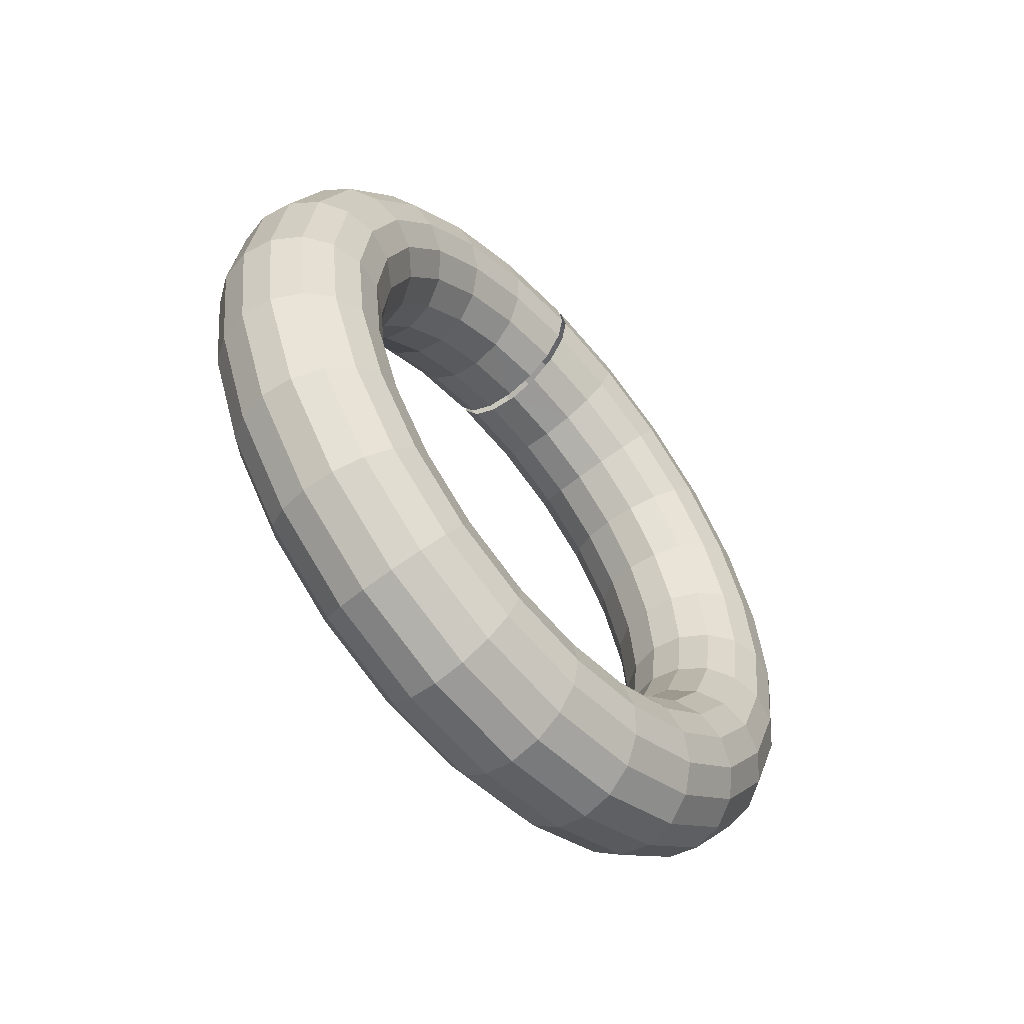
<metadata>
{"format":"obj","ext":"obj","renderer":"f3d","projection":"perspective","resolution":1024,"background":"white","views":[{"elev":-56.0,"azim":-139.2,"up":"+Y"}]}
</metadata>
<code>
o Torus.014
v 0 -1.25 0
v 0.09567 -1.231 0
v 0.1768 -1.177 0
v 0.231 -1.096 0
v 0.25 -1 0
v 0.231 -0.9043 0
v 0.1768 -0.8232 0
v 0.09567 -0.769 0
v 0 -0.75 0
v -0.09567 -0.769 0
v -0.1768 -0.8232 0
v -0.231 -0.9043 0
v -0.25 -1 0
v -0.231 -1.096 0
v -0.1768 -1.177 0
v -0.09567 -1.231 0
v 0 -1.207 -0.3235
v 0.09567 -1.189 -0.3186
v 0.1768 -1.137 -0.3046
v 0.231 -1.058 -0.2836
v 0.25 -0.9659 -0.2588
v 0.231 -0.8735 -0.2341
v 0.1768 -0.7952 -0.2131
v 0.09567 -0.7428 -0.199
v 0 -0.7244 -0.1941
v -0.09567 -0.7428 -0.199
v -0.1768 -0.7952 -0.2131
v -0.231 -0.8735 -0.2341
v -0.25 -0.9659 -0.2588
v -0.231 -1.058 -0.2836
v -0.1768 -1.137 -0.3046
v -0.09567 -1.189 -0.3186
v 0 -1.083 -0.625
v 0.09567 -1.066 -0.6155
v 0.1768 -1.019 -0.5884
v 0.231 -0.9489 -0.5478
v 0.25 -0.866 -0.5
v 0.231 -0.7832 -0.4522
v 0.1768 -0.7129 -0.4116
v 0.09567 -0.666 -0.3845
v 0 -0.6495 -0.375
v -0.09567 -0.666 -0.3845
v -0.1768 -0.7129 -0.4116
v -0.231 -0.7832 -0.4522
v -0.25 -0.866 -0.5
v -0.231 -0.9489 -0.5478
v -0.1768 -1.019 -0.5884
v -0.09567 -1.066 -0.6155
v 0 -0.8839 -0.8839
v 0.09567 -0.8704 -0.8704
v 0.1768 -0.8321 -0.8321
v 0.231 -0.7748 -0.7748
v 0.25 -0.7071 -0.7071
v 0.231 -0.6395 -0.6395
v 0.1768 -0.5821 -0.5821
v 0.09567 -0.5438 -0.5438
v 0 -0.5303 -0.5303
v -0.09567 -0.5438 -0.5438
v -0.1768 -0.5821 -0.5821
v -0.231 -0.6395 -0.6395
v -0.25 -0.7071 -0.7071
v -0.231 -0.7748 -0.7748
v -0.1768 -0.8321 -0.8321
v -0.09567 -0.8704 -0.8704
v 0 -0.625 -1.083
v 0.09567 -0.6155 -1.066
v 0.1768 -0.5884 -1.019
v 0.231 -0.5478 -0.9489
v 0.25 -0.5 -0.866
v 0.231 -0.4522 -0.7832
v 0.1768 -0.4116 -0.7129
v 0.09567 -0.3845 -0.666
v 0 -0.375 -0.6495
v -0.09567 -0.3845 -0.666
v -0.1768 -0.4116 -0.7129
v -0.231 -0.4522 -0.7832
v -0.25 -0.5 -0.866
v -0.231 -0.5478 -0.9489
v -0.1768 -0.5884 -1.019
v -0.09567 -0.6155 -1.066
v 0 -0.3235 -1.207
v 0.09567 -0.3186 -1.189
v 0.1768 -0.3046 -1.137
v 0.231 -0.2836 -1.058
v 0.25 -0.2588 -0.9659
v 0.231 -0.2341 -0.8735
v 0.1768 -0.2131 -0.7952
v 0.09567 -0.199 -0.7428
v 0 -0.1941 -0.7244
v -0.09567 -0.199 -0.7428
v -0.1768 -0.2131 -0.7952
v -0.231 -0.2341 -0.8735
v -0.25 -0.2588 -0.9659
v -0.231 -0.2836 -1.058
v -0.1768 -0.3046 -1.137
v -0.09567 -0.3186 -1.189
v 0 -0 -1.25
v 0.09567 -0 -1.231
v 0.1768 -0 -1.177
v 0.231 -0 -1.096
v 0.25 -0 -1
v 0.231 -0 -0.9043
v 0.1768 -0 -0.8232
v 0.09567 -0 -0.769
v 0 -0 -0.75
v -0.09567 -0 -0.769
v -0.1768 -0 -0.8232
v -0.231 -0 -0.9043
v -0.25 -0 -1
v -0.231 -0 -1.096
v -0.1768 -0 -1.177
v -0.09567 -0 -1.231
v -0 0.3235 -1.207
v 0.09567 0.3186 -1.189
v 0.1768 0.3046 -1.137
v 0.231 0.2836 -1.058
v 0.25 0.2588 -0.9659
v 0.231 0.2341 -0.8735
v 0.1768 0.2131 -0.7952
v 0.09567 0.199 -0.7428
v -0 0.1941 -0.7244
v -0.09567 0.199 -0.7428
v -0.1768 0.2131 -0.7952
v -0.231 0.2341 -0.8735
v -0.25 0.2588 -0.9659
v -0.231 0.2836 -1.058
v -0.1768 0.3046 -1.137
v -0.09567 0.3186 -1.189
v -0 0.625 -1.083
v 0.09567 0.6155 -1.066
v 0.1768 0.5884 -1.019
v 0.231 0.5478 -0.9489
v 0.25 0.5 -0.866
v 0.231 0.4522 -0.7832
v 0.1768 0.4116 -0.7129
v 0.09567 0.3845 -0.666
v -0 0.375 -0.6495
v -0.09567 0.3845 -0.666
v -0.1768 0.4116 -0.7129
v -0.231 0.4522 -0.7832
v -0.25 0.5 -0.866
v -0.231 0.5478 -0.9489
v -0.1768 0.5884 -1.019
v -0.09567 0.6155 -1.066
v -0 0.8839 -0.8839
v 0.09567 0.8704 -0.8704
v 0.1768 0.8321 -0.8321
v 0.231 0.7748 -0.7748
v 0.25 0.7071 -0.7071
v 0.231 0.6395 -0.6395
v 0.1768 0.5821 -0.5821
v 0.09567 0.5438 -0.5438
v -0 0.5303 -0.5303
v -0.09567 0.5438 -0.5438
v -0.1768 0.5821 -0.5821
v -0.231 0.6395 -0.6395
v -0.25 0.7071 -0.7071
v -0.231 0.7748 -0.7748
v -0.1768 0.8321 -0.8321
v -0.09567 0.8704 -0.8704
v -0 1.083 -0.625
v 0.09567 1.066 -0.6155
v 0.1768 1.019 -0.5884
v 0.231 0.9489 -0.5478
v 0.25 0.866 -0.5
v 0.231 0.7832 -0.4522
v 0.1768 0.7129 -0.4116
v 0.09567 0.666 -0.3845
v -0 0.6495 -0.375
v -0.09567 0.666 -0.3845
v -0.1768 0.7129 -0.4116
v -0.231 0.7832 -0.4522
v -0.25 0.866 -0.5
v -0.231 0.9489 -0.5478
v -0.1768 1.019 -0.5884
v -0.09567 1.066 -0.6155
v -0 1.207 -0.3235
v 0.09567 1.189 -0.3186
v 0.1768 1.137 -0.3046
v 0.231 1.058 -0.2836
v 0.25 0.9659 -0.2588
v 0.231 0.8735 -0.2341
v 0.1768 0.7952 -0.2131
v 0.09567 0.7428 -0.199
v -0 0.7244 -0.1941
v -0.09567 0.7428 -0.199
v -0.1768 0.7952 -0.2131
v -0.231 0.8735 -0.2341
v -0.25 0.9659 -0.2588
v -0.231 1.058 -0.2836
v -0.1768 1.137 -0.3046
v -0.09567 1.189 -0.3186
v -0 1.25 -0.01
v 0.09567 1.231 -0.01
v 0.1768 1.177 -0.01
v 0.231 1.096 -0.01
v 0.25 1 -0.01
v 0.231 0.9043 -0.01
v 0.1768 0.8232 -0.01
v 0.09567 0.769 -0.01
v -0 0.75 -0.01
v -0.09567 0.769 -0.01
v -0.1768 0.8232 -0.01
v -0.231 0.9043 -0.01
v -0.25 1 -0.01
v -0.231 1.096 -0.01
v -0.1768 1.177 -0.01
v -0.09567 1.231 -0.01
v -0 1.207 0.3235
v 0.09567 1.189 0.3186
v 0.1768 1.137 0.3046
v 0.231 1.058 0.2836
v 0.25 0.9659 0.2588
v 0.231 0.8735 0.2341
v 0.1768 0.7952 0.2131
v 0.09567 0.7428 0.199
v -0 0.7244 0.1941
v -0.09567 0.7428 0.199
v -0.1768 0.7952 0.2131
v -0.231 0.8735 0.2341
v -0.25 0.9659 0.2588
v -0.231 1.058 0.2836
v -0.1768 1.137 0.3046
v -0.09567 1.189 0.3186
v -0 1.083 0.625
v 0.09567 1.066 0.6155
v 0.1768 1.019 0.5884
v 0.231 0.9489 0.5478
v 0.25 0.866 0.5
v 0.231 0.7832 0.4522
v 0.1768 0.7129 0.4116
v 0.09567 0.666 0.3845
v -0 0.6495 0.375
v -0.09567 0.666 0.3845
v -0.1768 0.7129 0.4116
v -0.231 0.7832 0.4522
v -0.25 0.866 0.5
v -0.231 0.9489 0.5478
v -0.1768 1.019 0.5884
v -0.09567 1.066 0.6155
v -0 0.8839 0.8839
v 0.09567 0.8704 0.8704
v 0.1768 0.8321 0.8321
v 0.231 0.7748 0.7748
v 0.25 0.7071 0.7071
v 0.231 0.6395 0.6395
v 0.1768 0.5821 0.5821
v 0.09567 0.5438 0.5438
v -0 0.5303 0.5303
v -0.09567 0.5438 0.5438
v -0.1768 0.5821 0.5821
v -0.231 0.6395 0.6395
v -0.25 0.7071 0.7071
v -0.231 0.7748 0.7748
v -0.1768 0.8321 0.8321
v -0.09567 0.8704 0.8704
v -0 0.625 1.083
v 0.09567 0.6155 1.066
v 0.1768 0.5884 1.019
v 0.231 0.5478 0.9489
v 0.25 0.5 0.866
v 0.231 0.4522 0.7832
v 0.1768 0.4116 0.7129
v 0.09567 0.3845 0.666
v -0 0.375 0.6495
v -0.09567 0.3845 0.666
v -0.1768 0.4116 0.7129
v -0.231 0.4522 0.7832
v -0.25 0.5 0.866
v -0.231 0.5478 0.9489
v -0.1768 0.5884 1.019
v -0.09567 0.6155 1.066
v -0 0.3235 1.207
v 0.09567 0.3186 1.189
v 0.1768 0.3046 1.137
v 0.231 0.2836 1.058
v 0.25 0.2588 0.9659
v 0.231 0.2341 0.8735
v 0.1768 0.2131 0.7952
v 0.09567 0.199 0.7428
v -0 0.1941 0.7244
v -0.09567 0.199 0.7428
v -0.1768 0.2131 0.7952
v -0.231 0.2341 0.8735
v -0.25 0.2588 0.9659
v -0.231 0.2836 1.058
v -0.1768 0.3046 1.137
v -0.09567 0.3186 1.189
v 0 -0 1.25
v 0.09567 -0 1.231
v 0.1768 -0 1.177
v 0.231 -0 1.096
v 0.25 -0 1
v 0.231 -0 0.9043
v 0.1768 -0 0.8232
v 0.09567 -0 0.769
v 0 -0 0.75
v -0.09567 -0 0.769
v -0.1768 -0 0.8232
v -0.231 -0 0.9043
v -0.25 -0 1
v -0.231 -0 1.096
v -0.1768 -0 1.177
v -0.09567 -0 1.231
v 0 -0.3235 1.207
v 0.09567 -0.3186 1.189
v 0.1768 -0.3046 1.137
v 0.231 -0.2836 1.058
v 0.25 -0.2588 0.9659
v 0.231 -0.2341 0.8735
v 0.1768 -0.2131 0.7952
v 0.09567 -0.199 0.7428
v 0 -0.1941 0.7244
v -0.09567 -0.199 0.7428
v -0.1768 -0.2131 0.7952
v -0.231 -0.2341 0.8735
v -0.25 -0.2588 0.9659
v -0.231 -0.2836 1.058
v -0.1768 -0.3046 1.137
v -0.09567 -0.3186 1.189
v 0 -0.625 1.083
v 0.09567 -0.6155 1.066
v 0.1768 -0.5884 1.019
v 0.231 -0.5478 0.9489
v 0.25 -0.5 0.866
v 0.231 -0.4522 0.7832
v 0.1768 -0.4116 0.7129
v 0.09567 -0.3845 0.666
v 0 -0.375 0.6495
v -0.09567 -0.3845 0.666
v -0.1768 -0.4116 0.7129
v -0.231 -0.4522 0.7832
v -0.25 -0.5 0.866
v -0.231 -0.5478 0.9489
v -0.1768 -0.5884 1.019
v -0.09567 -0.6155 1.066
v 0 -0.8839 0.8839
v 0.09567 -0.8704 0.8704
v 0.1768 -0.8321 0.8321
v 0.231 -0.7748 0.7748
v 0.25 -0.7071 0.7071
v 0.231 -0.6395 0.6395
v 0.1768 -0.5821 0.5821
v 0.09567 -0.5438 0.5438
v 0 -0.5303 0.5303
v -0.09567 -0.5438 0.5438
v -0.1768 -0.5821 0.5821
v -0.231 -0.6395 0.6395
v -0.25 -0.7071 0.7071
v -0.231 -0.7748 0.7748
v -0.1768 -0.8321 0.8321
v -0.09567 -0.8704 0.8704
v 0 -1.083 0.625
v 0.09567 -1.066 0.6155
v 0.1768 -1.019 0.5884
v 0.231 -0.9489 0.5478
v 0.25 -0.866 0.5
v 0.231 -0.7832 0.4522
v 0.1768 -0.7129 0.4116
v 0.09567 -0.666 0.3845
v 0 -0.6495 0.375
v -0.09567 -0.666 0.3845
v -0.1768 -0.7129 0.4116
v -0.231 -0.7832 0.4522
v -0.25 -0.866 0.5
v -0.231 -0.9489 0.5478
v -0.1768 -1.019 0.5884
v -0.09567 -1.066 0.6155
v 0 -1.207 0.3235
v 0.09567 -1.189 0.3186
v 0.1768 -1.137 0.3046
v 0.231 -1.058 0.2836
v 0.25 -0.9659 0.2588
v 0.231 -0.8735 0.2341
v 0.1768 -0.7952 0.2131
v 0.09567 -0.7428 0.199
v 0 -0.7244 0.1941
v -0.09567 -0.7428 0.199
v -0.1768 -0.7952 0.2131
v -0.231 -0.8735 0.2341
v -0.25 -0.9659 0.2588
v -0.231 -1.058 0.2836
v -0.1768 -1.137 0.3046
v -0.09567 -1.189 0.3186
v -0 1.25 0.01
v 0.09567 1.231 0.01
v 0.1768 1.177 0.01
v 0.231 1.096 0.01
v 0.25 1 0.01
v 0.231 0.9043 0.01
v 0.1768 0.8232 0.01
v 0.09567 0.769 0.01
v -0 0.75 0.01
v -0.09567 0.769 0.01
v -0.1768 0.8232 0.01
v -0.231 0.9043 0.01
v -0.25 1 0.01
v -0.231 1.096 0.01
v -0.1768 1.177 0.01
v -0.09567 1.231 0.01
f 17 2 1
f 18 3 2
f 19 4 3
f 20 5 4
f 21 6 5
f 22 7 6
f 23 8 7
f 24 9 8
f 9 26 10
f 26 11 10
f 27 12 11
f 28 13 12
f 29 14 13
f 14 31 15
f 15 32 16
f 16 17 1
f 33 18 17
f 18 35 19
f 35 20 19
f 36 21 20
f 21 38 22
f 38 23 22
f 23 40 24
f 40 25 24
f 41 26 25
f 42 27 26
f 43 28 27
f 44 29 28
f 29 46 30
f 46 31 30
f 47 32 31
f 48 17 32
f 33 50 34
f 50 35 34
f 35 52 36
f 52 37 36
f 53 38 37
f 54 39 38
f 39 56 40
f 56 41 40
f 57 42 41
f 58 43 42
f 59 44 43
f 60 45 44
f 45 62 46
f 62 47 46
f 47 64 48
f 64 33 48
f 65 50 49
f 66 51 50
f 51 68 52
f 68 53 52
f 69 54 53
f 70 55 54
f 55 72 56
f 72 57 56
f 73 58 57
f 74 59 58
f 75 60 59
f 76 61 60
f 77 62 61
f 78 63 62
f 79 64 63
f 80 49 64
f 81 66 65
f 82 67 66
f 83 68 67
f 84 69 68
f 85 70 69
f 86 71 70
f 87 72 71
f 88 73 72
f 89 74 73
f 90 75 74
f 75 92 76
f 92 77 76
f 93 78 77
f 94 79 78
f 95 80 79
f 80 81 65
f 97 82 81
f 98 83 82
f 99 84 83
f 100 85 84
f 101 86 85
f 102 87 86
f 103 88 87
f 104 89 88
f 105 90 89
f 106 91 90
f 107 92 91
f 108 93 92
f 109 94 93
f 110 95 94
f 111 96 95
f 112 81 96
f 113 98 97
f 114 99 98
f 115 100 99
f 116 101 100
f 117 102 101
f 118 103 102
f 119 104 103
f 104 121 105
f 121 106 105
f 122 107 106
f 123 108 107
f 124 109 108
f 109 126 110
f 126 111 110
f 127 112 111
f 128 97 112
f 129 114 113
f 130 115 114
f 131 116 115
f 132 117 116
f 133 118 117
f 134 119 118
f 135 120 119
f 136 121 120
f 121 138 122
f 122 139 123
f 123 140 124
f 124 141 125
f 141 126 125
f 142 127 126
f 127 144 128
f 144 113 128
f 145 130 129
f 130 147 131
f 147 132 131
f 148 133 132
f 149 134 133
f 150 135 134
f 151 136 135
f 136 153 137
f 153 138 137
f 138 155 139
f 139 156 140
f 156 141 140
f 157 142 141
f 142 159 143
f 159 144 143
f 160 129 144
f 145 162 146
f 162 147 146
f 147 164 148
f 164 149 148
f 165 150 149
f 166 151 150
f 167 152 151
f 152 169 153
f 169 154 153
f 170 155 154
f 171 156 155
f 172 157 156
f 173 158 157
f 158 175 159
f 175 160 159
f 176 145 160
f 177 194 178
f 178 163 162
f 163 180 164
f 180 165 164
f 181 166 165
f 182 167 166
f 167 184 168
f 184 169 168
f 185 170 169
f 186 171 170
f 187 172 171
f 188 173 172
f 189 174 173
f 190 175 174
f 191 176 175
f 192 161 176
f 225 210 209
f 226 211 210
f 227 212 211
f 228 213 212
f 229 214 213
f 230 215 214
f 231 216 215
f 216 233 217
f 217 234 218
f 218 235 219
f 235 220 219
f 220 237 221
f 237 222 221
f 222 239 223
f 239 224 223
f 240 209 224
f 241 226 225
f 226 243 227
f 243 228 227
f 244 229 228
f 245 230 229
f 230 247 231
f 247 232 231
f 248 233 232
f 233 250 234
f 250 235 234
f 251 236 235
f 236 253 237
f 253 238 237
f 254 239 238
f 255 240 239
f 240 241 225
f 257 242 241
f 258 243 242
f 243 260 244
f 260 245 244
f 261 246 245
f 246 263 247
f 247 264 248
f 264 249 248
f 249 266 250
f 266 251 250
f 267 252 251
f 268 253 252
f 269 254 253
f 270 255 254
f 255 272 256
f 256 257 241
f 257 274 258
f 274 259 258
f 275 260 259
f 276 261 260
f 261 278 262
f 278 263 262
f 263 280 264
f 280 265 264
f 265 282 266
f 282 267 266
f 283 268 267
f 284 269 268
f 269 286 270
f 270 287 271
f 287 272 271
f 288 257 272
f 289 274 273
f 290 275 274
f 291 276 275
f 292 277 276
f 277 294 278
f 278 295 279
f 295 280 279
f 280 297 281
f 297 282 281
f 298 283 282
f 299 284 283
f 300 285 284
f 285 302 286
f 302 287 286
f 287 304 288
f 304 273 288
f 305 290 289
f 306 291 290
f 291 308 292
f 308 293 292
f 293 310 294
f 310 295 294
f 311 296 295
f 312 297 296
f 313 298 297
f 314 299 298
f 315 300 299
f 316 301 300
f 317 302 301
f 318 303 302
f 303 320 304
f 320 289 304
f 321 306 305
f 322 307 306
f 323 308 307
f 324 309 308
f 309 326 310
f 310 327 311
f 327 312 311
f 312 329 313
f 329 314 313
f 330 315 314
f 331 316 315
f 332 317 316
f 333 318 317
f 334 319 318
f 335 320 319
f 336 305 320
f 337 322 321
f 322 339 323
f 339 324 323
f 340 325 324
f 341 326 325
f 326 343 327
f 343 328 327
f 328 345 329
f 345 330 329
f 346 331 330
f 347 332 331
f 332 349 333
f 333 350 334
f 350 335 334
f 351 336 335
f 352 321 336
f 353 338 337
f 354 339 338
f 355 340 339
f 356 341 340
f 357 342 341
f 358 343 342
f 343 360 344
f 360 345 344
f 361 346 345
f 362 347 346
f 363 348 347
f 348 365 349
f 365 350 349
f 366 351 350
f 367 352 351
f 352 353 337
f 353 370 354
f 370 355 354
f 371 356 355
f 372 357 356
f 357 374 358
f 374 359 358
f 359 376 360
f 376 361 360
f 361 378 362
f 378 363 362
f 363 380 364
f 380 365 364
f 381 366 365
f 366 383 367
f 383 368 367
f 384 353 368
f 1 370 369
f 2 371 370
f 3 372 371
f 372 5 373
f 5 374 373
f 6 375 374
f 375 8 376
f 8 377 376
f 9 378 377
f 10 379 378
f 379 12 380
f 12 381 380
f 13 382 381
f 14 383 382
f 15 384 383
f 16 369 384
f 161 178 162
f 208 177 192
f 207 192 191
f 206 191 190
f 190 205 206
f 189 204 205
f 188 203 204
f 187 202 203
f 186 201 202
f 201 184 200
f 200 183 199
f 199 182 198
f 198 181 197
f 197 180 196
f 196 179 195
f 178 195 179
f 214 391 390
f 390 213 214
f 389 212 213
f 388 211 212
f 387 210 211
f 386 209 210
f 400 209 385
f 399 224 400
f 398 223 399
f 397 222 398
f 396 221 397
f 395 220 396
f 394 219 395
f 393 218 394
f 393 216 217
f 392 215 216
f 17 18 2
f 18 19 3
f 19 20 4
f 20 21 5
f 21 22 6
f 22 23 7
f 23 24 8
f 24 25 9
f 9 25 26
f 26 27 11
f 27 28 12
f 28 29 13
f 29 30 14
f 14 30 31
f 15 31 32
f 16 32 17
f 33 34 18
f 18 34 35
f 35 36 20
f 36 37 21
f 21 37 38
f 38 39 23
f 23 39 40
f 40 41 25
f 41 42 26
f 42 43 27
f 43 44 28
f 44 45 29
f 29 45 46
f 46 47 31
f 47 48 32
f 48 33 17
f 33 49 50
f 50 51 35
f 35 51 52
f 52 53 37
f 53 54 38
f 54 55 39
f 39 55 56
f 56 57 41
f 57 58 42
f 58 59 43
f 59 60 44
f 60 61 45
f 45 61 62
f 62 63 47
f 47 63 64
f 64 49 33
f 65 66 50
f 66 67 51
f 51 67 68
f 68 69 53
f 69 70 54
f 70 71 55
f 55 71 72
f 72 73 57
f 73 74 58
f 74 75 59
f 75 76 60
f 76 77 61
f 77 78 62
f 78 79 63
f 79 80 64
f 80 65 49
f 81 82 66
f 82 83 67
f 83 84 68
f 84 85 69
f 85 86 70
f 86 87 71
f 87 88 72
f 88 89 73
f 89 90 74
f 90 91 75
f 75 91 92
f 92 93 77
f 93 94 78
f 94 95 79
f 95 96 80
f 80 96 81
f 97 98 82
f 98 99 83
f 99 100 84
f 100 101 85
f 101 102 86
f 102 103 87
f 103 104 88
f 104 105 89
f 105 106 90
f 106 107 91
f 107 108 92
f 108 109 93
f 109 110 94
f 110 111 95
f 111 112 96
f 112 97 81
f 113 114 98
f 114 115 99
f 115 116 100
f 116 117 101
f 117 118 102
f 118 119 103
f 119 120 104
f 104 120 121
f 121 122 106
f 122 123 107
f 123 124 108
f 124 125 109
f 109 125 126
f 126 127 111
f 127 128 112
f 128 113 97
f 129 130 114
f 130 131 115
f 131 132 116
f 132 133 117
f 133 134 118
f 134 135 119
f 135 136 120
f 136 137 121
f 121 137 138
f 122 138 139
f 123 139 140
f 124 140 141
f 141 142 126
f 142 143 127
f 127 143 144
f 144 129 113
f 145 146 130
f 130 146 147
f 147 148 132
f 148 149 133
f 149 150 134
f 150 151 135
f 151 152 136
f 136 152 153
f 153 154 138
f 138 154 155
f 139 155 156
f 156 157 141
f 157 158 142
f 142 158 159
f 159 160 144
f 160 145 129
f 145 161 162
f 162 163 147
f 147 163 164
f 164 165 149
f 165 166 150
f 166 167 151
f 167 168 152
f 152 168 169
f 169 170 154
f 170 171 155
f 171 172 156
f 172 173 157
f 173 174 158
f 158 174 175
f 175 176 160
f 176 161 145
f 177 193 194
f 178 179 163
f 163 179 180
f 180 181 165
f 181 182 166
f 182 183 167
f 167 183 184
f 184 185 169
f 185 186 170
f 186 187 171
f 187 188 172
f 188 189 173
f 189 190 174
f 190 191 175
f 191 192 176
f 192 177 161
f 225 226 210
f 226 227 211
f 227 228 212
f 228 229 213
f 229 230 214
f 230 231 215
f 231 232 216
f 216 232 233
f 217 233 234
f 218 234 235
f 235 236 220
f 220 236 237
f 237 238 222
f 222 238 239
f 239 240 224
f 240 225 209
f 241 242 226
f 226 242 243
f 243 244 228
f 244 245 229
f 245 246 230
f 230 246 247
f 247 248 232
f 248 249 233
f 233 249 250
f 250 251 235
f 251 252 236
f 236 252 253
f 253 254 238
f 254 255 239
f 255 256 240
f 240 256 241
f 257 258 242
f 258 259 243
f 243 259 260
f 260 261 245
f 261 262 246
f 246 262 263
f 247 263 264
f 264 265 249
f 249 265 266
f 266 267 251
f 267 268 252
f 268 269 253
f 269 270 254
f 270 271 255
f 255 271 272
f 256 272 257
f 257 273 274
f 274 275 259
f 275 276 260
f 276 277 261
f 261 277 278
f 278 279 263
f 263 279 280
f 280 281 265
f 265 281 282
f 282 283 267
f 283 284 268
f 284 285 269
f 269 285 286
f 270 286 287
f 287 288 272
f 288 273 257
f 289 290 274
f 290 291 275
f 291 292 276
f 292 293 277
f 277 293 294
f 278 294 295
f 295 296 280
f 280 296 297
f 297 298 282
f 298 299 283
f 299 300 284
f 300 301 285
f 285 301 302
f 302 303 287
f 287 303 304
f 304 289 273
f 305 306 290
f 306 307 291
f 291 307 308
f 308 309 293
f 293 309 310
f 310 311 295
f 311 312 296
f 312 313 297
f 313 314 298
f 314 315 299
f 315 316 300
f 316 317 301
f 317 318 302
f 318 319 303
f 303 319 320
f 320 305 289
f 321 322 306
f 322 323 307
f 323 324 308
f 324 325 309
f 309 325 326
f 310 326 327
f 327 328 312
f 312 328 329
f 329 330 314
f 330 331 315
f 331 332 316
f 332 333 317
f 333 334 318
f 334 335 319
f 335 336 320
f 336 321 305
f 337 338 322
f 322 338 339
f 339 340 324
f 340 341 325
f 341 342 326
f 326 342 343
f 343 344 328
f 328 344 345
f 345 346 330
f 346 347 331
f 347 348 332
f 332 348 349
f 333 349 350
f 350 351 335
f 351 352 336
f 352 337 321
f 353 354 338
f 354 355 339
f 355 356 340
f 356 357 341
f 357 358 342
f 358 359 343
f 343 359 360
f 360 361 345
f 361 362 346
f 362 363 347
f 363 364 348
f 348 364 365
f 365 366 350
f 366 367 351
f 367 368 352
f 352 368 353
f 353 369 370
f 370 371 355
f 371 372 356
f 372 373 357
f 357 373 374
f 374 375 359
f 359 375 376
f 376 377 361
f 361 377 378
f 378 379 363
f 363 379 380
f 380 381 365
f 381 382 366
f 366 382 383
f 383 384 368
f 384 369 353
f 1 2 370
f 2 3 371
f 3 4 372
f 372 4 5
f 5 6 374
f 6 7 375
f 375 7 8
f 8 9 377
f 9 10 378
f 10 11 379
f 379 11 12
f 12 13 381
f 13 14 382
f 14 15 383
f 15 16 384
f 16 1 369
f 161 177 178
f 208 193 177
f 207 208 192
f 206 207 191
f 190 189 205
f 189 188 204
f 188 187 203
f 187 186 202
f 186 185 201
f 201 185 184
f 200 184 183
f 199 183 182
f 198 182 181
f 197 181 180
f 196 180 179
f 178 194 195
f 214 215 391
f 390 389 213
f 389 388 212
f 388 387 211
f 387 386 210
f 386 385 209
f 400 224 209
f 399 223 224
f 398 222 223
f 397 221 222
f 396 220 221
f 395 219 220
f 394 218 219
f 393 217 218
f 393 392 216
f 392 391 215

</code>
